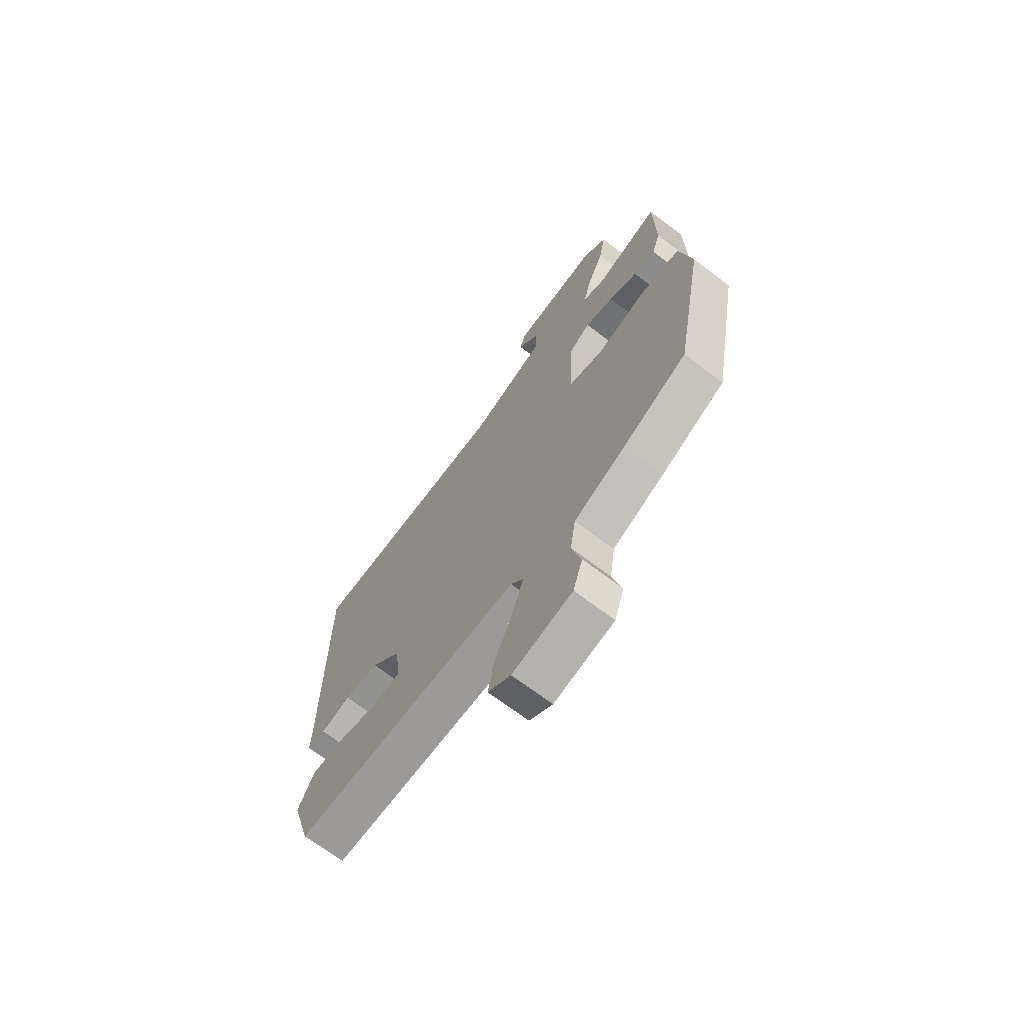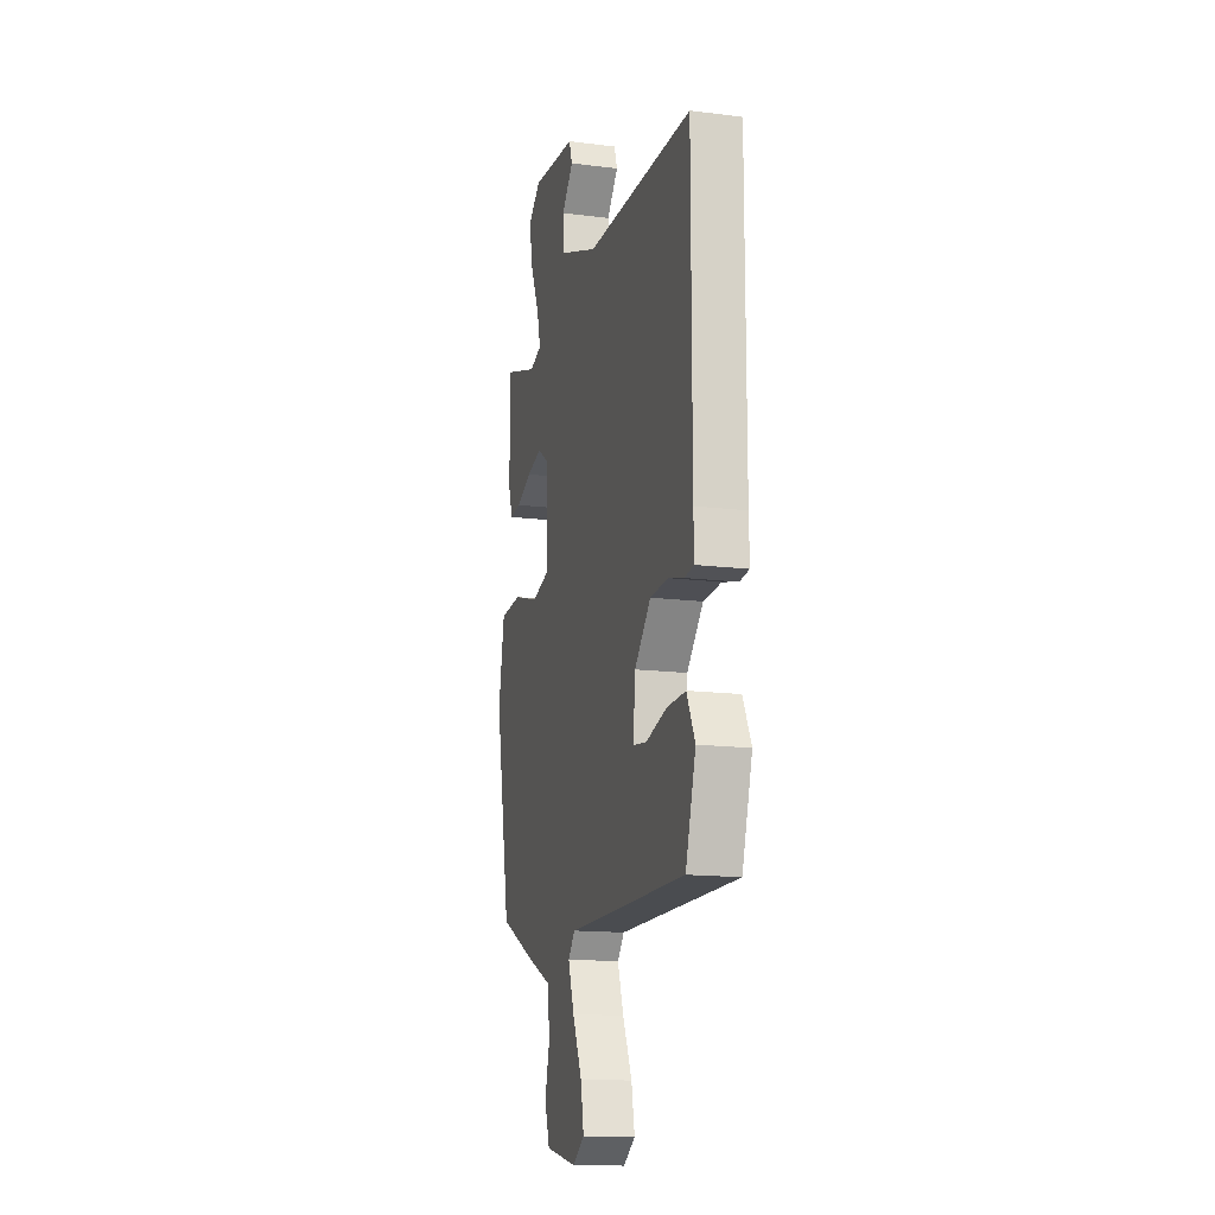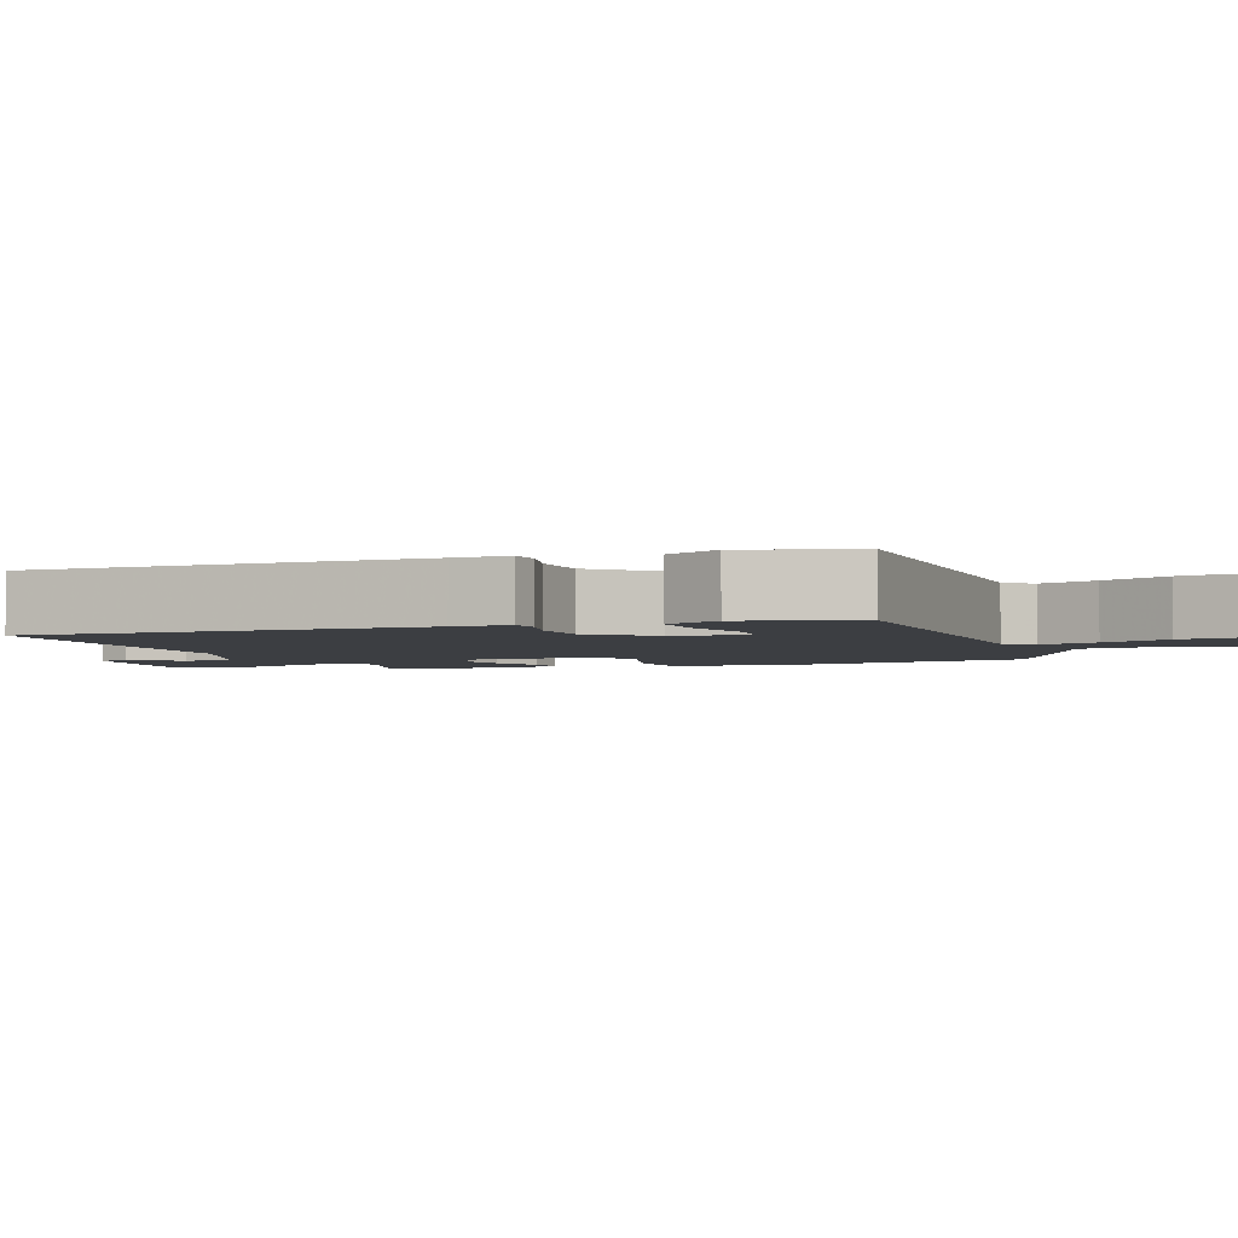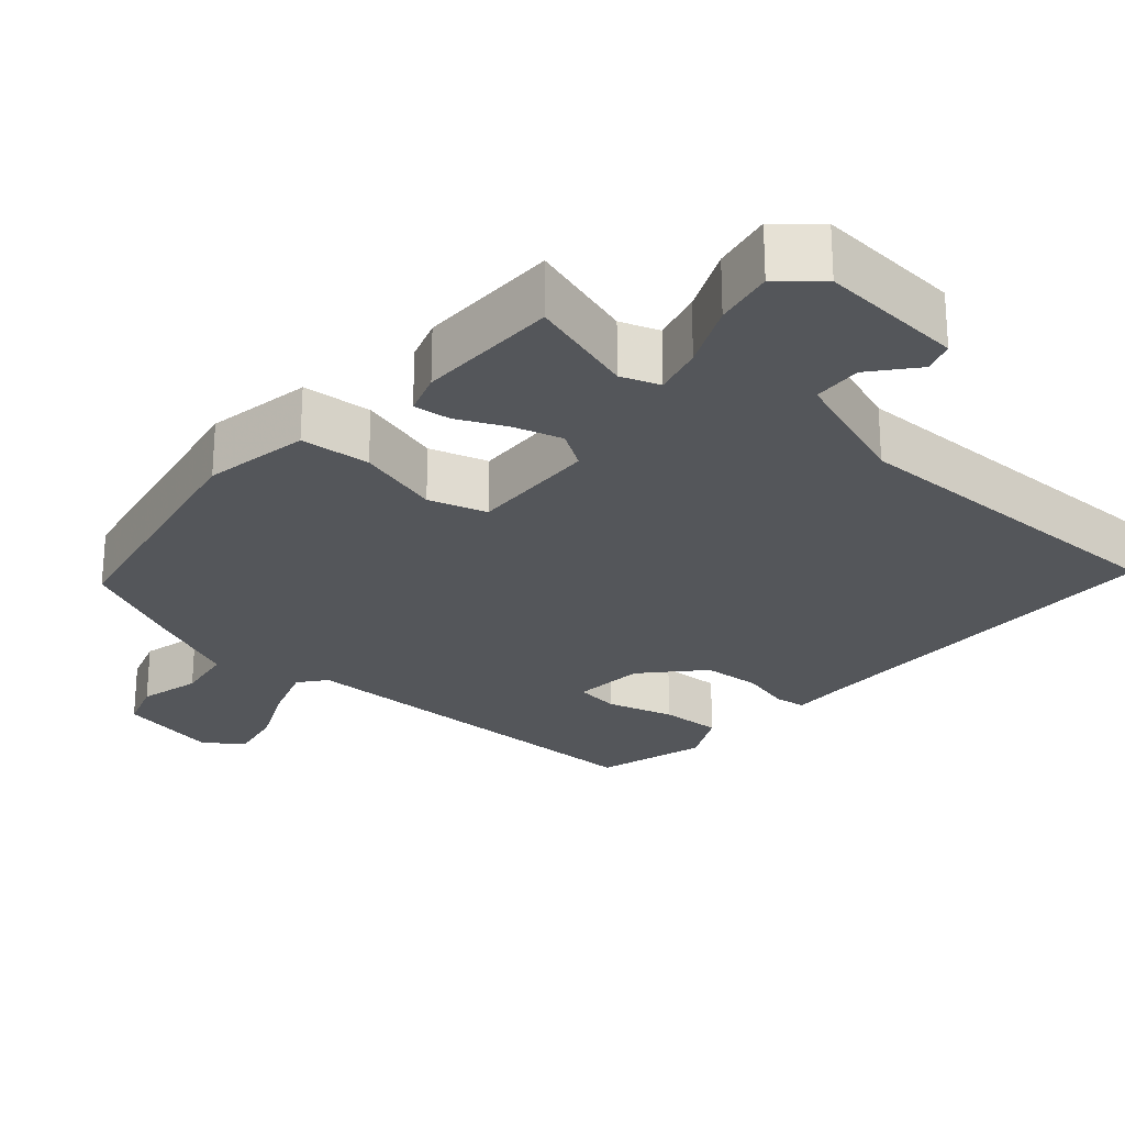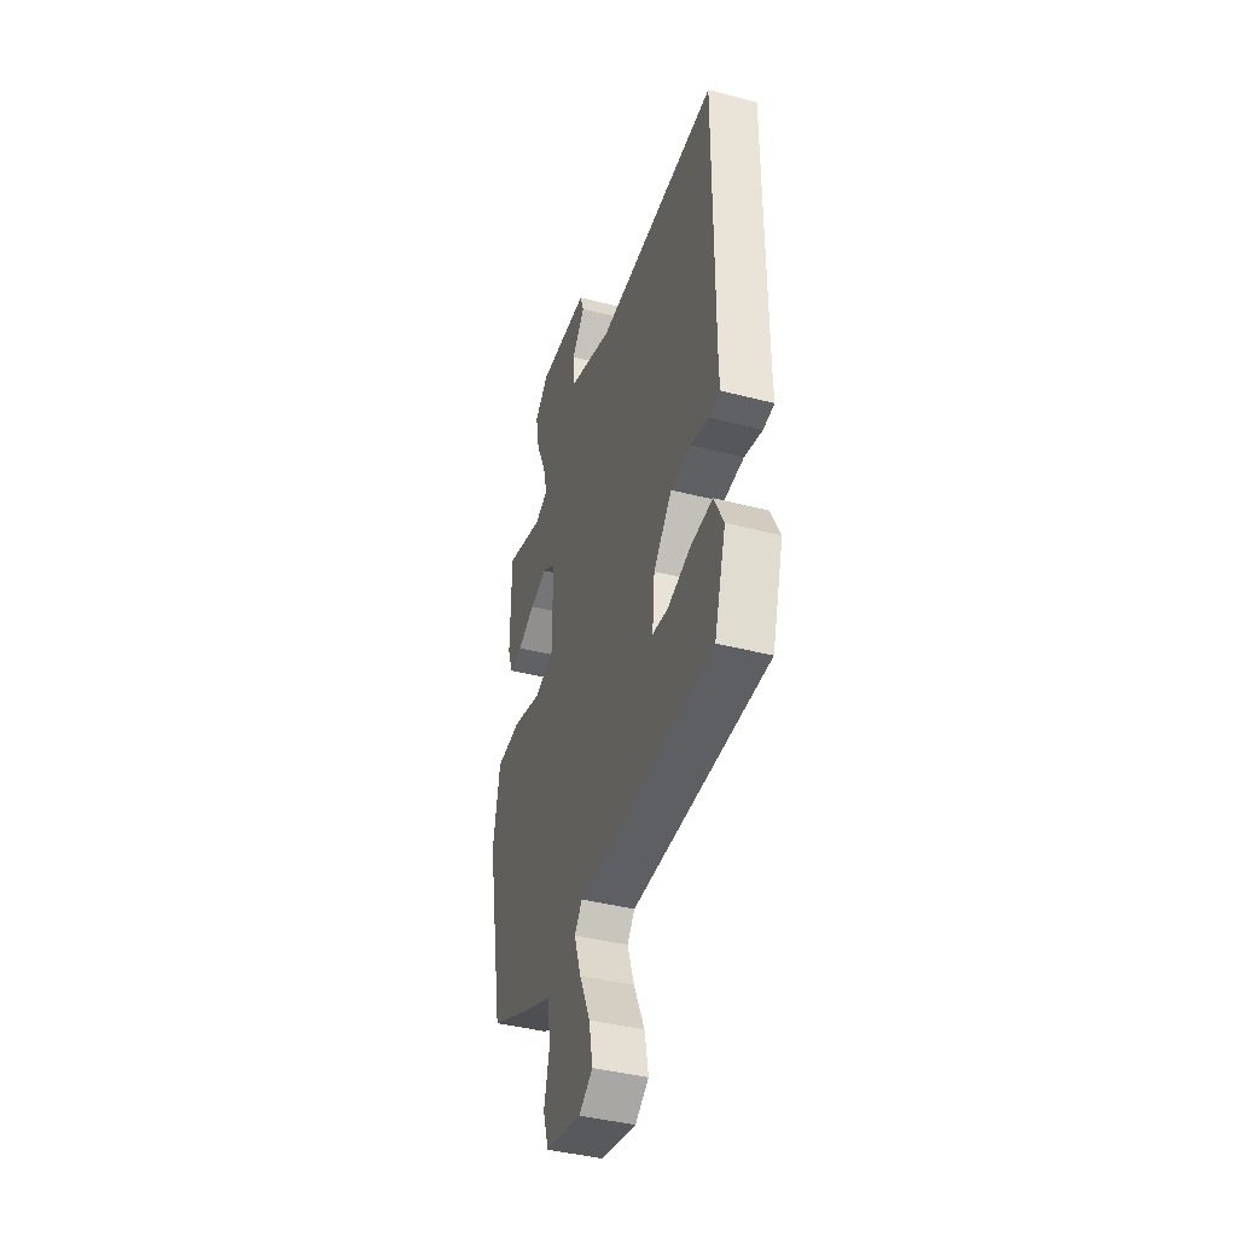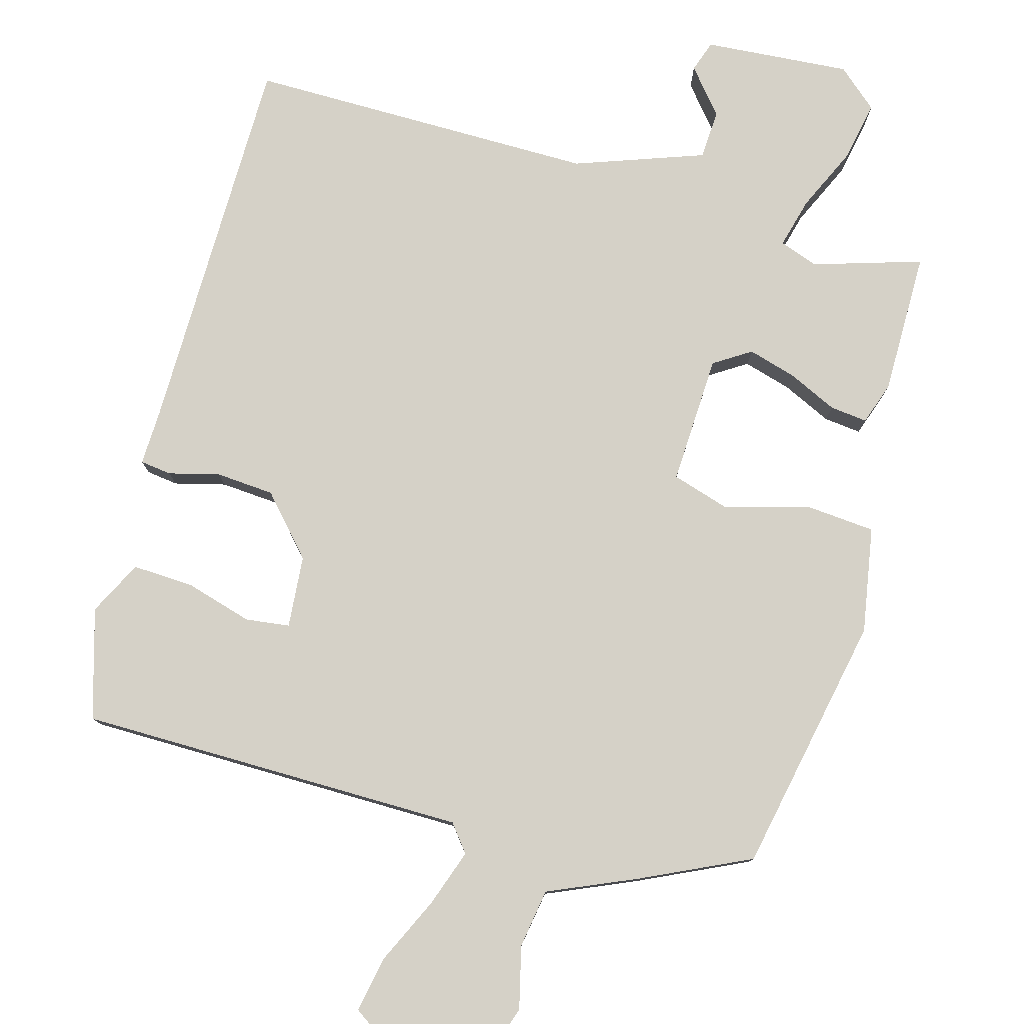
<metadata>
{"format":"obj","ext":"obj","renderer":"f3d","projection":"perspective","resolution":1024,"background":"white","views":[{"elev":-69.4,"azim":-127.1,"up":"+Z"},{"elev":-14.8,"azim":74.7,"up":"+Z"},{"elev":-3.2,"azim":110.5,"up":"+Y"},{"elev":-25.2,"azim":-40.8,"up":"+Y"},{"elev":-41.5,"azim":72.6,"up":"+Z"},{"elev":78.9,"azim":-163.9,"up":"+Y"}]}
</metadata>
<code>
v -0.476 0.07 -0.392
v -0.542 0.07 -0.044
v -0.516 0.07 0.098
v -0.422 0.07 0.105
v -0.31 0.07 0.072
v -0.232 0.07 0.095
v -0.238 0.07 0.269
v -0.287 0.07 0.301
v -0.352 0.07 0.283
v -0.418 0.07 0.253
v -0.468 0.07 0.248
v -0.487 0.07 0.305
v -0.485 0.07 0.497
v -0.34 0.07 0.451
v -0.288 0.07 0.469
v -0.305 0.07 0.536
v -0.344 0.07 0.623
v -0.359 0.07 0.703
v -0.305 0.07 0.749
v -0.109 0.07 0.732
v -0.095 0.07 0.69
v -0.145 0.07 0.631
v -0.142 0.07 0.565
v 0.03 0.07 0.502
v 0.498 0.07 0.499
v 0.498 0.07 -0.02
v 0.5 0.07 -0.094
v 0.458 0.07 -0.099
v 0.39 0.07 -0.081
v 0.312 0.07 -0.086
v 0.241 0.07 -0.163
v 0.232 0.07 -0.26
v 0.291 0.07 -0.268
v 0.381 0.07 -0.243
v 0.463 0.07 -0.24
v 0.499 0.07 -0.313
v 0.455 0.07 -0.46
v -0.065 0.07 -0.459
v -0.094 0.07 -0.495
v -0.068 0.07 -0.572
v -0.027 0.07 -0.662
v -0.013 0.07 -0.737
v -0.065 0.07 -0.772
v -0.201 0.07 -0.743
v -0.223 0.07 -0.676
v -0.202 0.07 -0.593
v -0.214 0.07 -0.514
v -0.331 0.07 -0.462
v -0.476 0 -0.392
v -0.542 0 -0.044
v -0.516 0 0.098
v -0.422 0 0.105
v -0.31 0 0.072
v -0.232 0 0.095
v -0.238 0 0.269
v -0.287 0 0.301
v -0.352 0 0.283
v -0.418 0 0.253
v -0.468 0 0.248
v -0.487 0 0.305
v -0.485 0 0.497
v -0.34 0 0.451
v -0.288 0 0.469
v -0.305 0 0.536
v -0.344 0 0.623
v -0.359 0 0.703
v -0.305 0 0.749
v -0.109 0 0.732
v -0.095 0 0.69
v -0.145 0 0.631
v -0.142 0 0.565
v 0.03 0 0.502
v 0.498 0 0.499
v 0.498 0 -0.02
v 0.5 0 -0.094
v 0.458 0 -0.099
v 0.39 0 -0.081
v 0.312 0 -0.086
v 0.241 0 -0.163
v 0.232 0 -0.26
v 0.291 0 -0.268
v 0.381 0 -0.243
v 0.463 0 -0.24
v 0.499 0 -0.313
v 0.455 0 -0.46
v -0.065 0 -0.459
v -0.094 0 -0.495
v -0.068 0 -0.572
v -0.027 0 -0.662
v -0.013 0 -0.737
v -0.065 0 -0.772
v -0.201 0 -0.743
v -0.223 0 -0.676
v -0.202 0 -0.593
v -0.214 0 -0.514
v -0.331 0 -0.462
f 3 4 5
f 2 3 5
f 1 2 5
f 48 1 5
f 47 48 5
f 44 45 46
f 43 44 46
f 42 43 46
f 41 42 46
f 40 41 46
f 39 40 46 47
f 47 5 6
f 39 47 6
f 38 39 6
f 36 37 38
f 35 36 38
f 34 35 38
f 33 34 38
f 32 33 38
f 38 6 7
f 32 38 7
f 31 32 7
f 26 27 28 29
f 26 29 30
f 25 26 30
f 24 25 30
f 30 31 7
f 24 30 7
f 23 24 7
f 20 21 22
f 19 20 22
f 18 19 22
f 17 18 22
f 16 17 22
f 15 16 22 23
f 12 13 14
f 11 12 14
f 10 11 14
f 9 10 14
f 8 9 14 15
f 7 8 15 23
f 53 52 51
f 53 51 50
f 53 50 49
f 53 49 96
f 53 96 95
f 94 93 92
f 94 92 91
f 94 91 90
f 94 90 89
f 94 89 88
f 95 94 88 87
f 54 53 95
f 54 95 87
f 54 87 86
f 86 85 84
f 86 84 83
f 86 83 82
f 86 82 81
f 86 81 80
f 55 54 86
f 55 86 80
f 55 80 79
f 77 76 75 74
f 78 77 74
f 78 74 73
f 78 73 72
f 55 79 78
f 55 78 72
f 55 72 71
f 70 69 68
f 70 68 67
f 70 67 66
f 70 66 65
f 70 65 64
f 71 70 64 63
f 62 61 60
f 62 60 59
f 62 59 58
f 62 58 57
f 63 62 57 56
f 71 63 56 55
f 1 49 50 2
f 2 50 51 3
f 3 51 52 4
f 4 52 53 5
f 5 53 54 6
f 6 54 55 7
f 7 55 56 8
f 8 56 57 9
f 9 57 58 10
f 10 58 59 11
f 11 59 60 12
f 12 60 61 13
f 13 61 62 14
f 14 62 63 15
f 15 63 64 16
f 16 64 65 17
f 17 65 66 18
f 18 66 67 19
f 19 67 68 20
f 20 68 69 21
f 21 69 70 22
f 22 70 71 23
f 23 71 72 24
f 24 72 73 25
f 25 73 74 26
f 26 74 75 27
f 27 75 76 28
f 28 76 77 29
f 29 77 78 30
f 30 78 79 31
f 31 79 80 32
f 32 80 81 33
f 33 81 82 34
f 34 82 83 35
f 35 83 84 36
f 36 84 85 37
f 37 85 86 38
f 38 86 87 39
f 39 87 88 40
f 40 88 89 41
f 41 89 90 42
f 42 90 91 43
f 43 91 92 44
f 44 92 93 45
f 45 93 94 46
f 46 94 95 47
f 47 95 96 48
f 48 96 49 1

</code>
